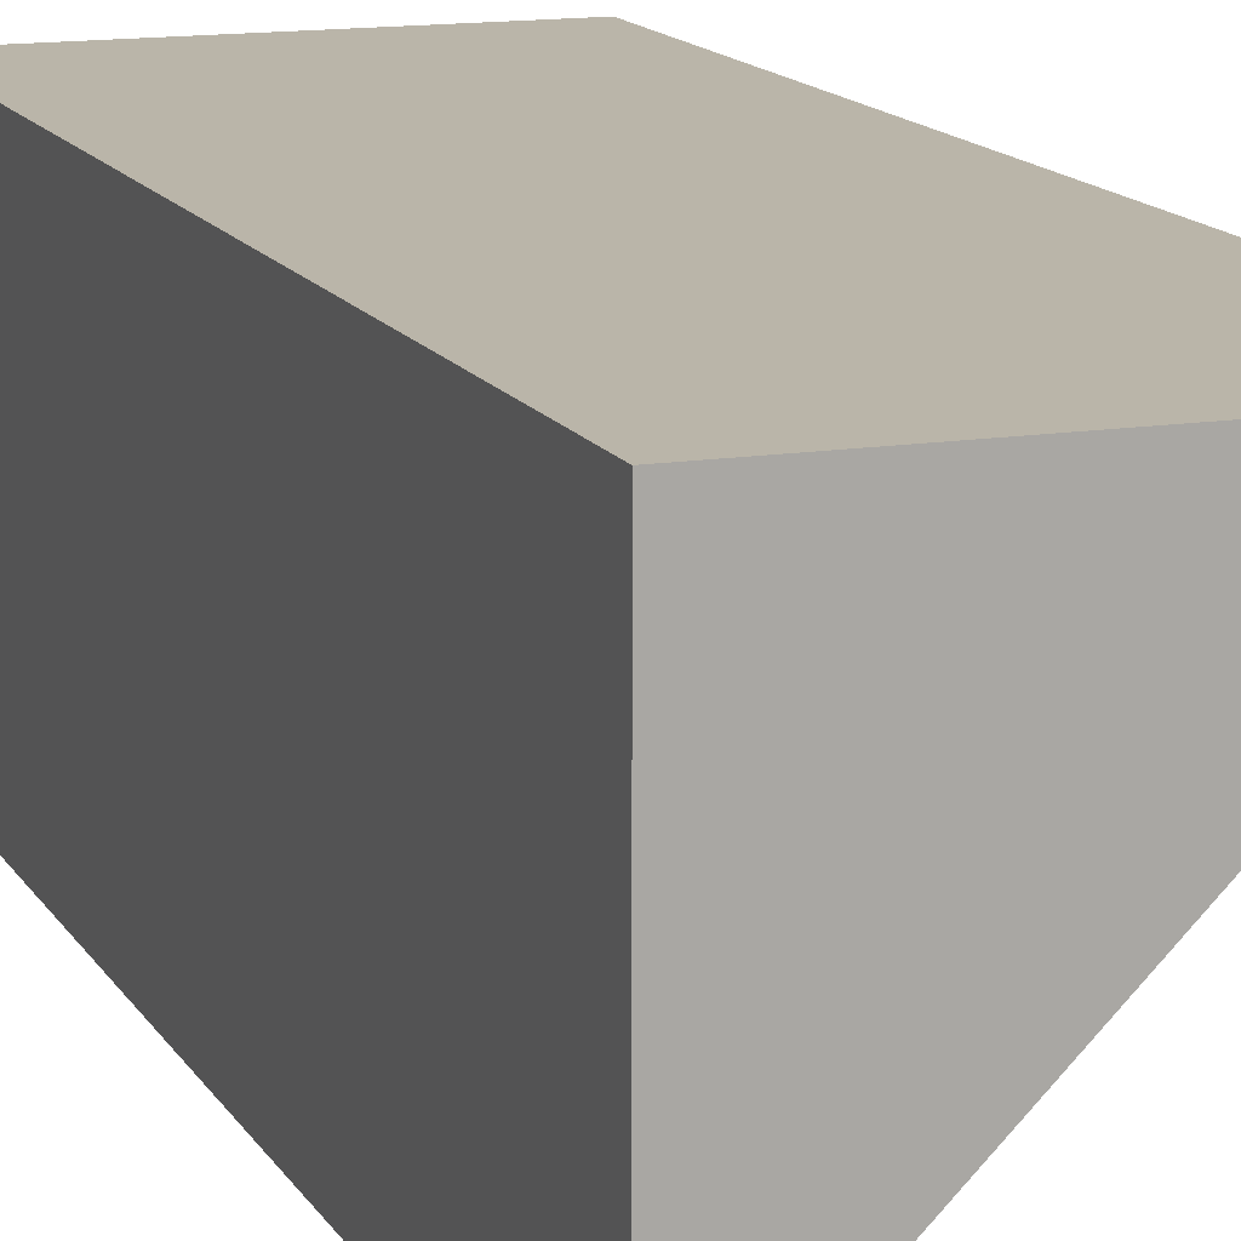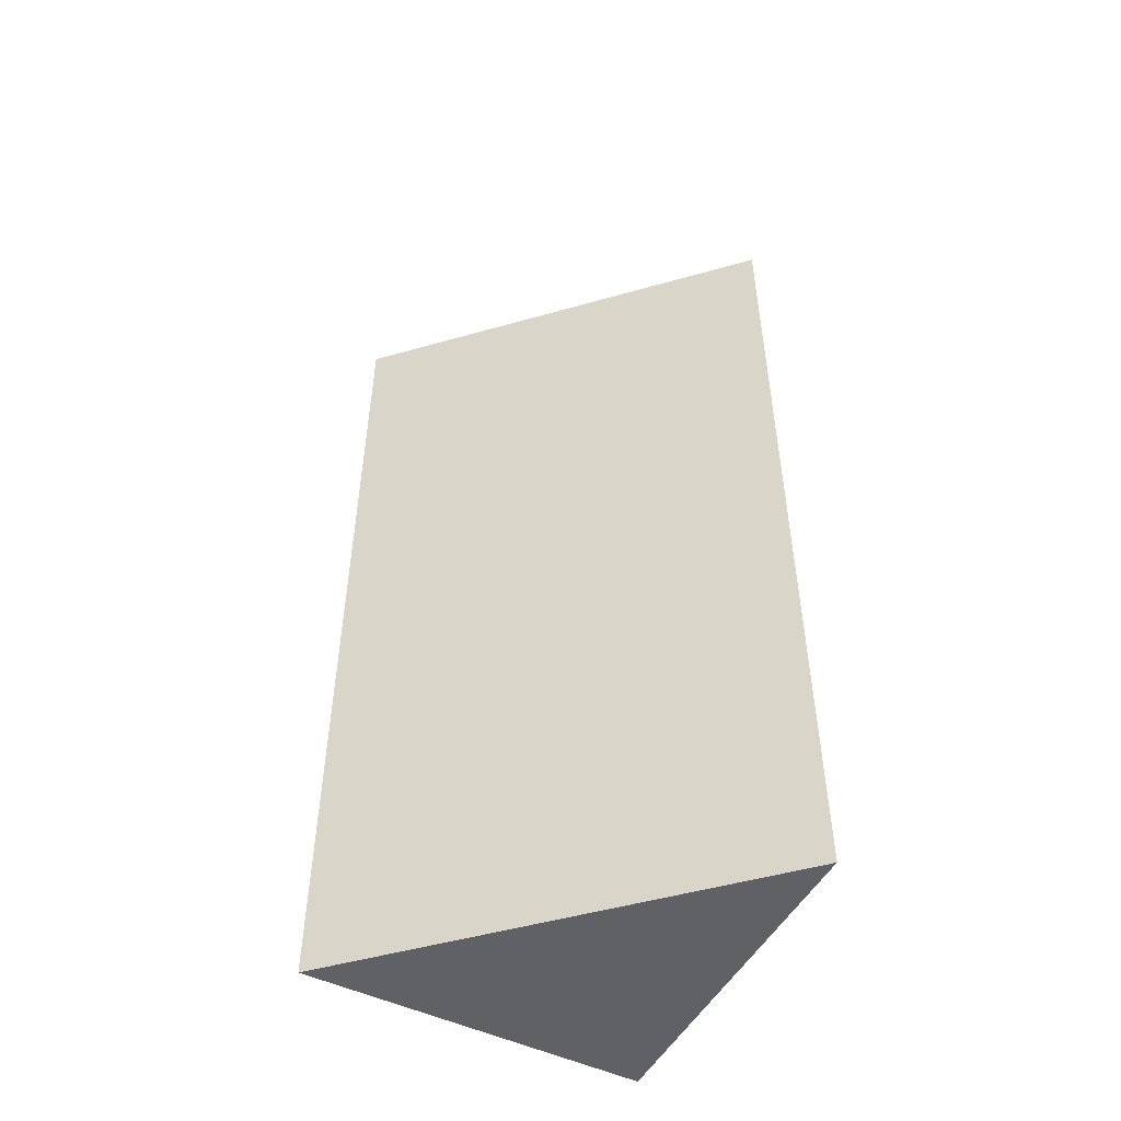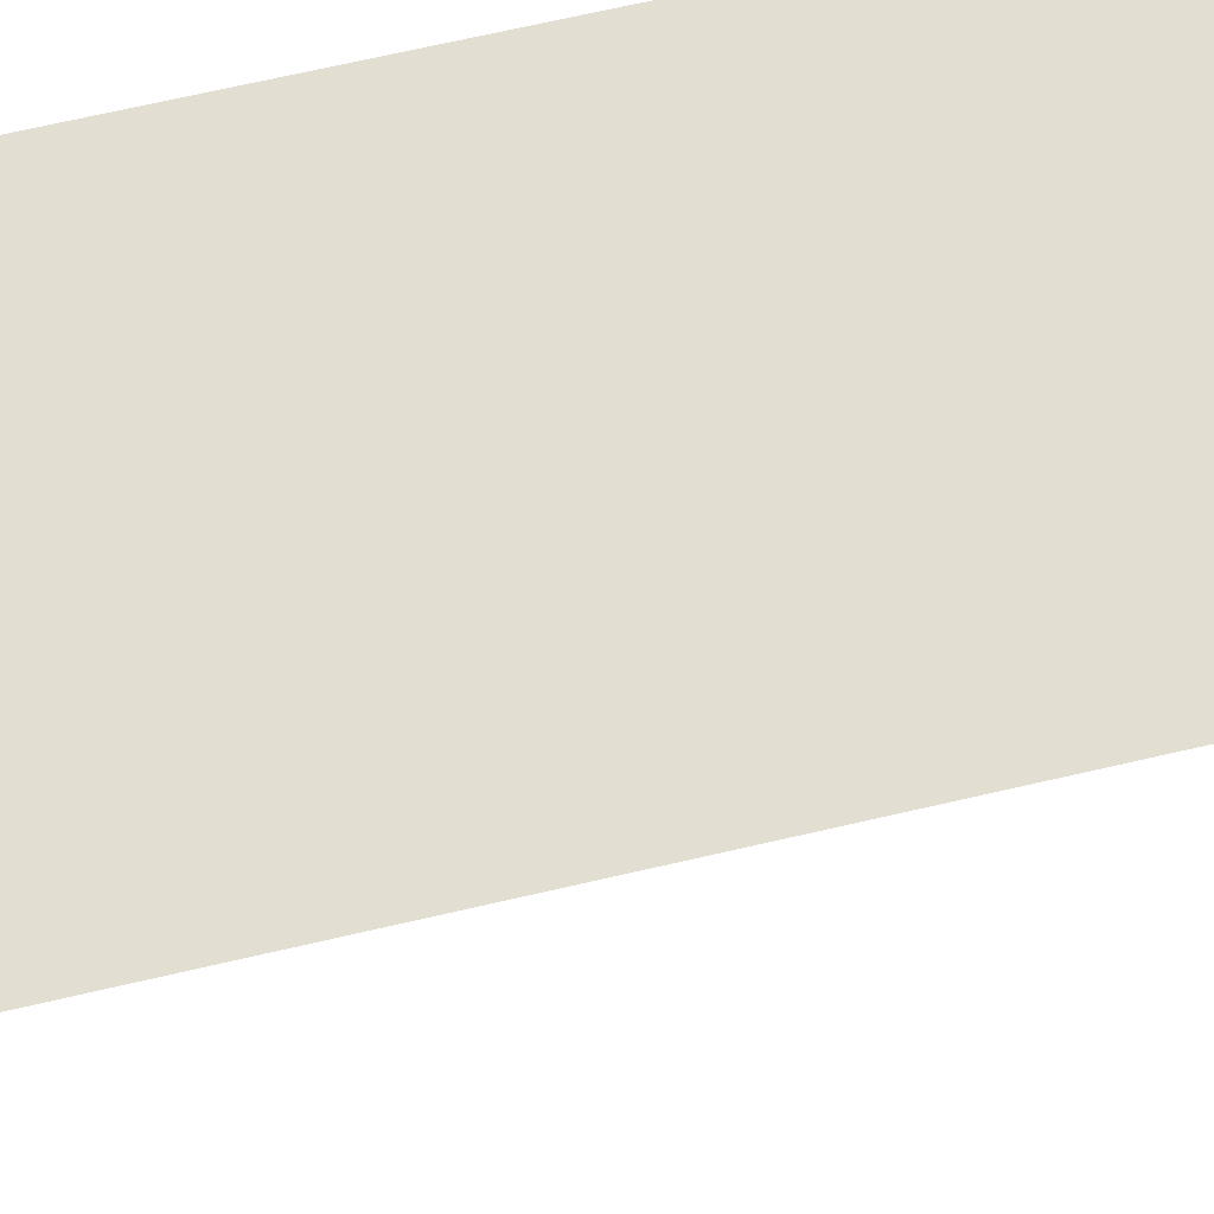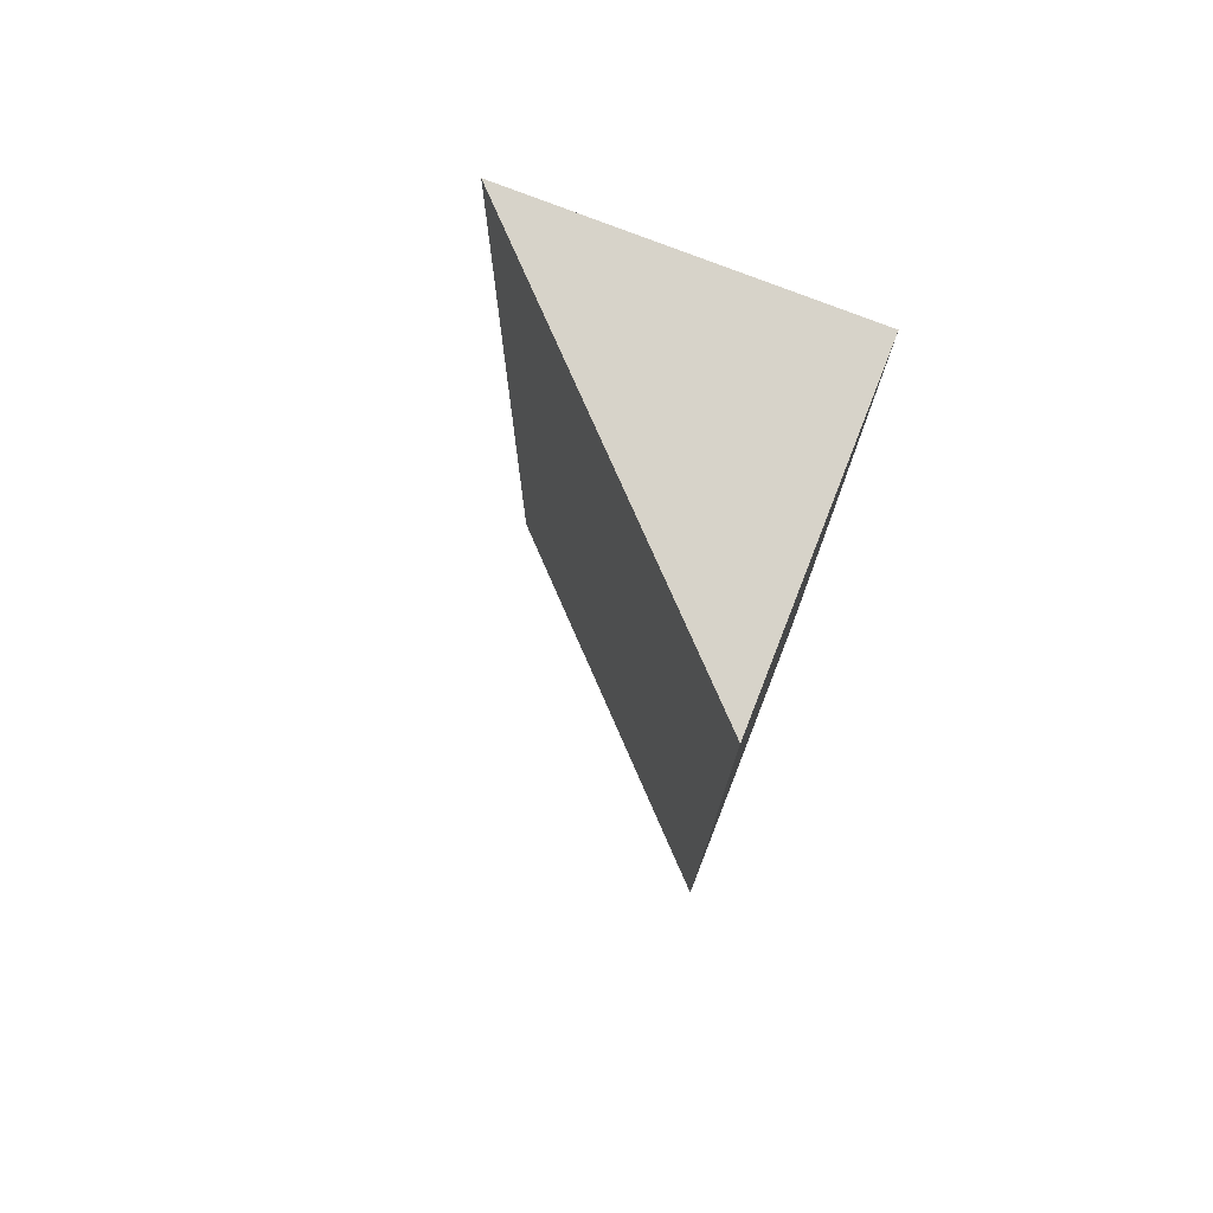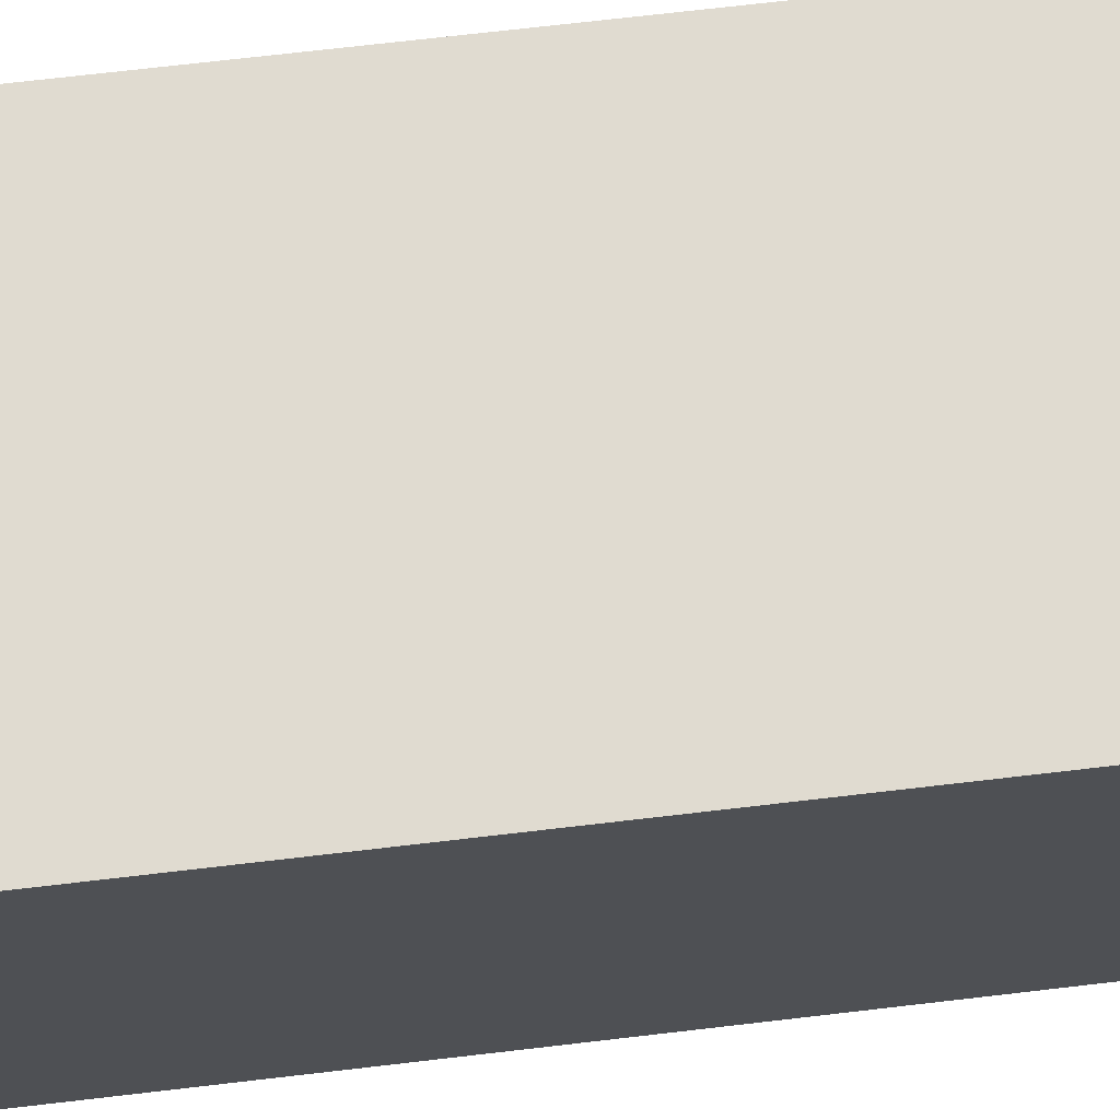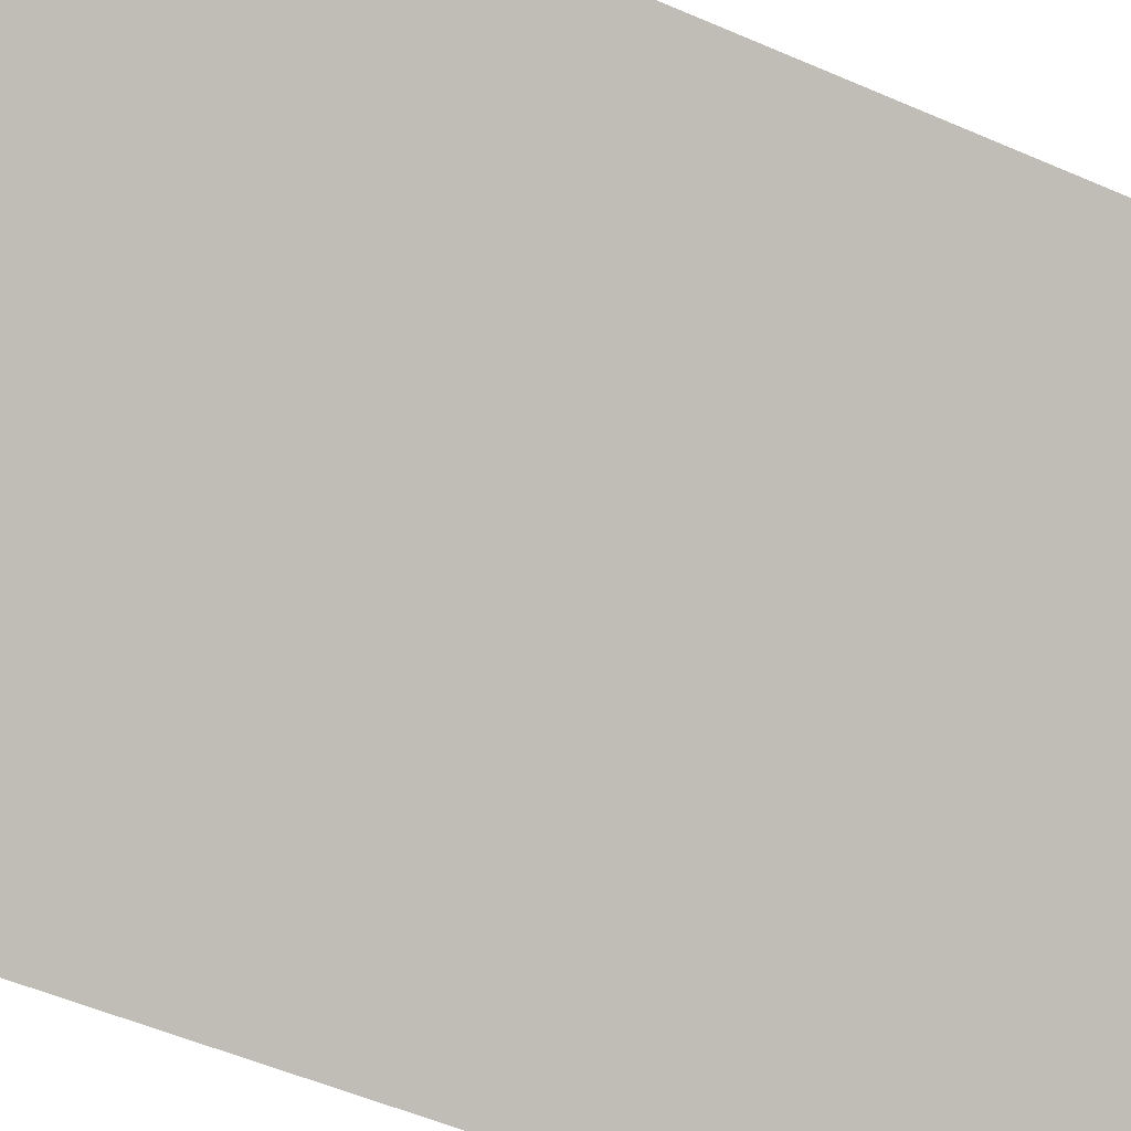
<metadata>
{"format":"obj","ext":"obj","renderer":"f3d","projection":"perspective","resolution":1024,"background":"white","views":[{"elev":13.7,"azim":160.1,"up":"+Z"},{"elev":-50.4,"azim":-117.7,"up":"+Y"},{"elev":67.4,"azim":-103.2,"up":"+Z"},{"elev":76.1,"azim":-68.6,"up":"+Y"},{"elev":70.1,"azim":83.3,"up":"+Z"},{"elev":-46.5,"azim":-117.2,"up":"+Z"}]}
</metadata>
<code>
g Mesh1 Brown_Cliff_Corner_Green_Top Model
v 0.78 0 -0
v 0 0 -0
v 0.78 0 -0.78
f 1 2 3
v 0.78 2.2 -0
v 0 2.2 -0
f 2 1 4 5
v 0.78 2.2 -0.78
f 1 3 6 4
f 3 2 5 6
f 5 4 6

</code>
